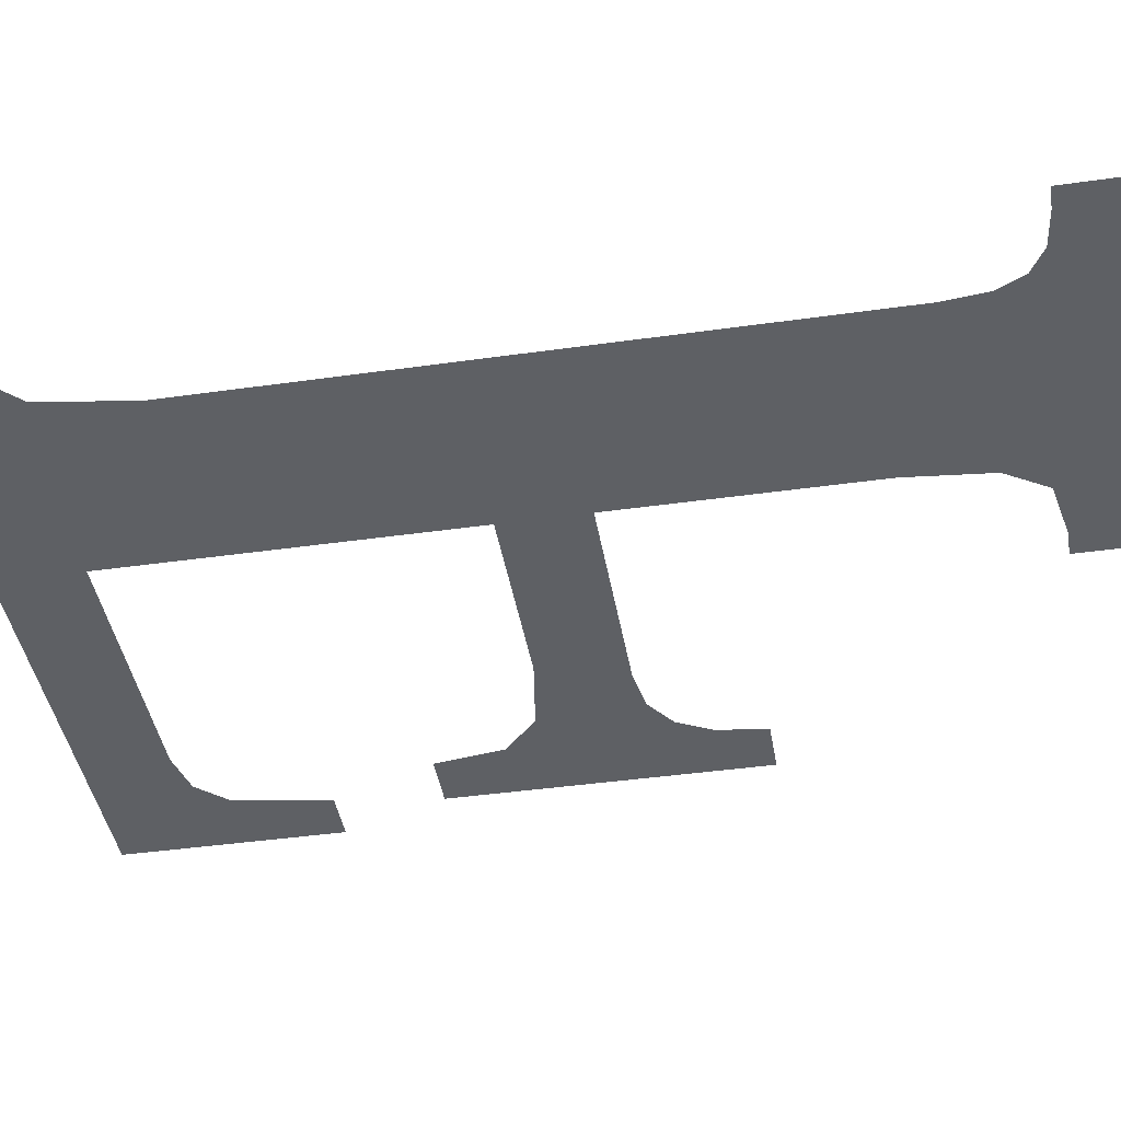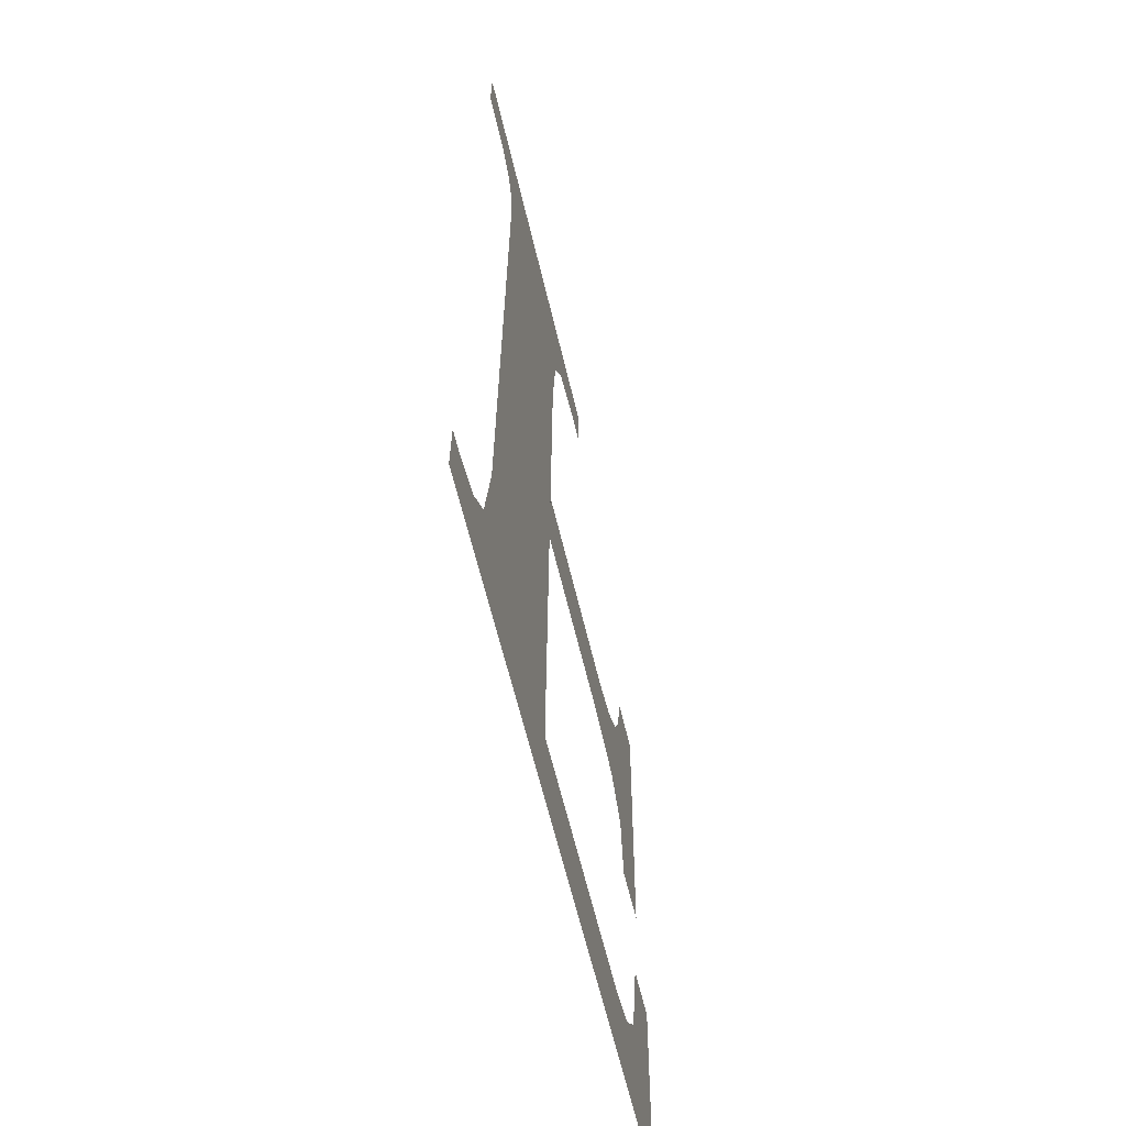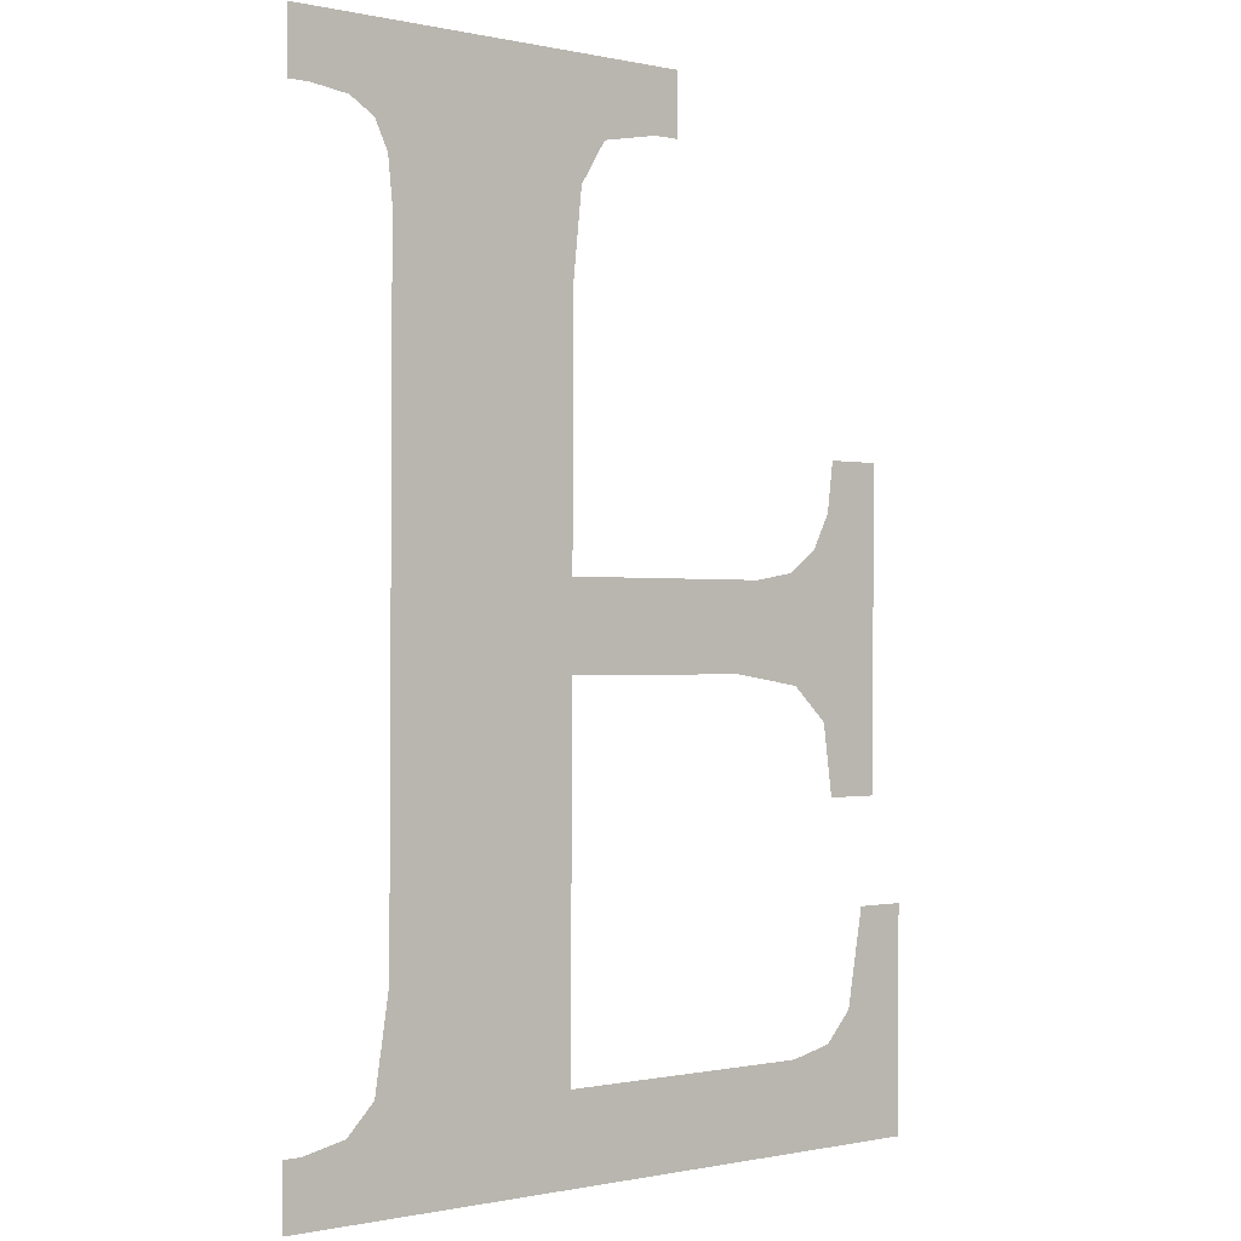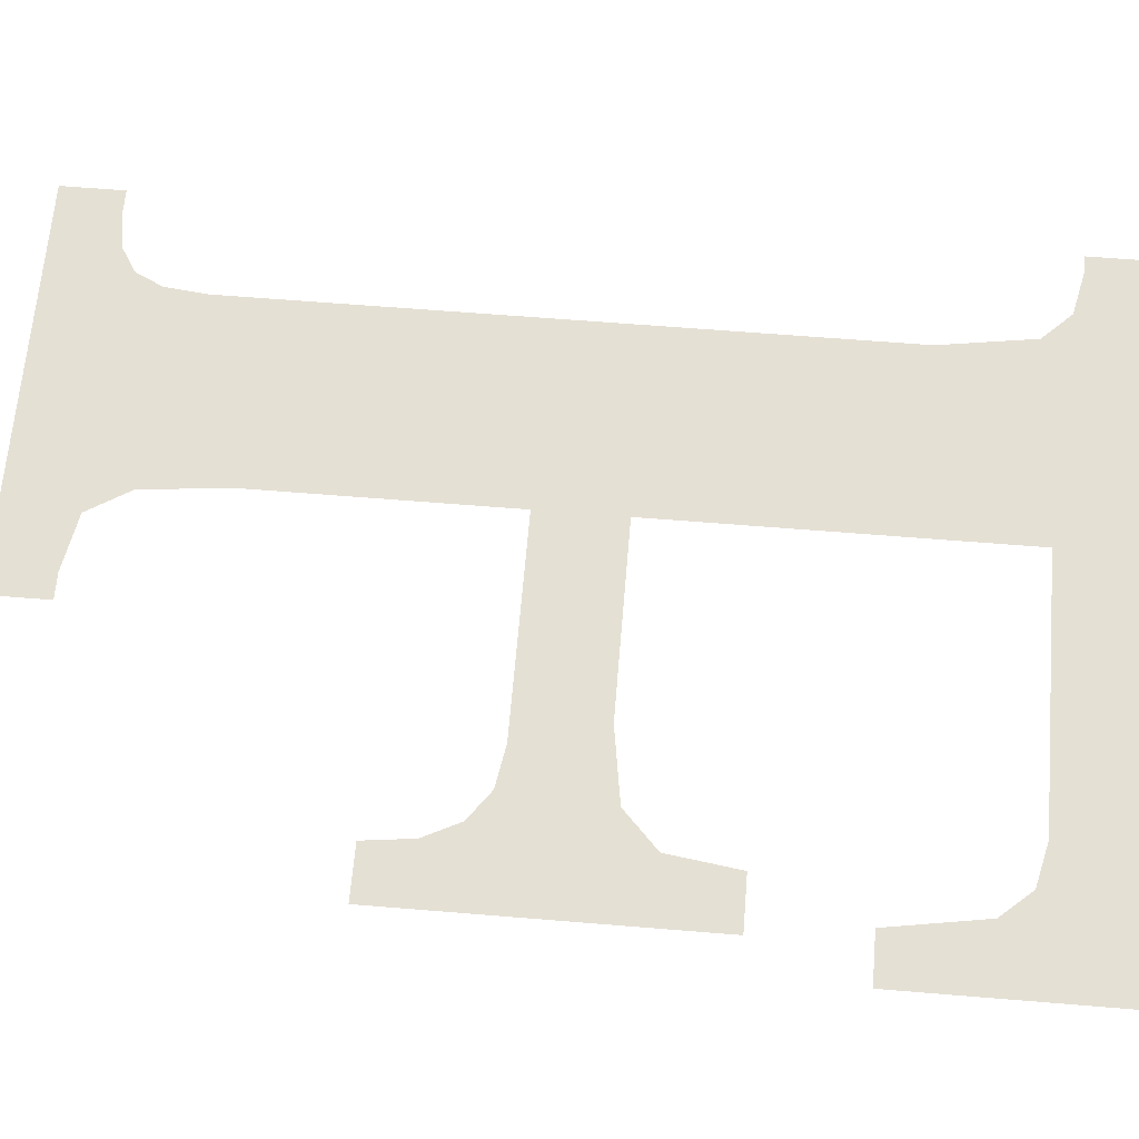
<metadata>
{"format":"obj","ext":"obj","renderer":"f3d","projection":"perspective","resolution":1024,"background":"white","views":[{"elev":-43.1,"azim":-80.2,"up":"+Y"},{"elev":-62.8,"azim":-76.6,"up":"+Z"},{"elev":-0.5,"azim":-38.8,"up":"+Z"},{"elev":65.2,"azim":94.8,"up":"+Y"}]}
</metadata>
<code>
o mesh250/mesh250-geometry#mesh250-geometry
v -0.02876 -0.1301 0.0239
v -0.03587 -0.1301 0.02453
v -0.03587 -0.1301 0.0239
v -0.03569 -0.1301 0.02453
v -0.03524 -0.1301 0.02463
v -0.03496 -0.1301 0.02492
v -0.03287 -0.1301 0.0248
v -0.03016 -0.1301 0.0248
v -0.03481 -0.1301 0.02589
v -0.02972 -0.1301 0.0249
v -0.03481 -0.1301 0.0325
v -0.02944 -0.1301 0.02521
v -0.03287 -0.1301 0.03202
v -0.02928 -0.1301 0.02621
v -0.03278 -0.1301 0.0329
v -0.03287 -0.1301 0.02849
v -0.02876 -0.1301 0.02621
v -0.03252 -0.1301 0.03333
v -0.03287 -0.1301 0.02938
v -0.03166 -0.1301 0.03408
v -0.03091 -0.1301 0.02849
v -0.03486 -0.1301 0.03295
v -0.03193 -0.1301 0.03344
v -0.03065 -0.1301 0.02938
v -0.035 -0.1301 0.03323
v -0.03166 -0.1301 0.03344
v -0.03016 -0.1301 0.02838
v -0.03525 -0.1301 0.03339
v -0.03023 -0.1301 0.02945
v -0.03564 -0.1301 0.03344
v -0.02993 -0.1301 0.02967
v -0.03587 -0.1301 0.03408
v -0.02979 -0.1301 0.02802
v -0.03587 -0.1301 0.03344
v -0.02975 -0.1301 0.03004
v -0.02968 -0.1301 0.02729
v -0.02968 -0.1301 0.03055
v -0.02913 -0.1301 0.02729
v -0.02913 -0.1301 0.03055
f 1 2 3
f 2 1 4
f 3 2 1
f 4 1 2
f 4 1 5
f 5 1 4
f 5 1 6
f 6 1 5
f 6 1 7
f 7 1 6
f 7 1 8
f 8 1 7
f 6 7 9
f 9 7 6
f 8 1 10
f 10 1 8
f 9 7 11
f 11 7 9
f 10 1 12
f 12 1 10
f 13 11 7
f 7 11 13
f 12 1 14
f 14 1 12
f 15 11 13
f 13 11 15
f 13 7 16
f 16 7 13
f 14 1 17
f 17 1 14
f 18 11 15
f 15 11 18
f 13 16 19
f 19 16 13
f 20 11 18
f 18 11 20
f 21 19 16
f 16 19 21
f 20 22 11
f 11 22 20
f 20 18 23
f 23 18 20
f 19 21 24
f 24 21 19
f 20 25 22
f 22 25 20
f 20 23 26
f 26 23 20
f 24 21 27
f 27 21 24
f 20 28 25
f 25 28 20
f 24 27 29
f 29 27 24
f 20 30 28
f 28 30 20
f 29 27 31
f 31 27 29
f 32 30 20
f 20 30 32
f 31 27 33
f 33 27 31
f 30 32 34
f 34 32 30
f 31 33 35
f 35 33 31
f 35 33 36
f 36 33 35
f 35 36 37
f 37 36 35
f 37 36 38
f 38 36 37
f 37 38 39
f 39 38 37

</code>
